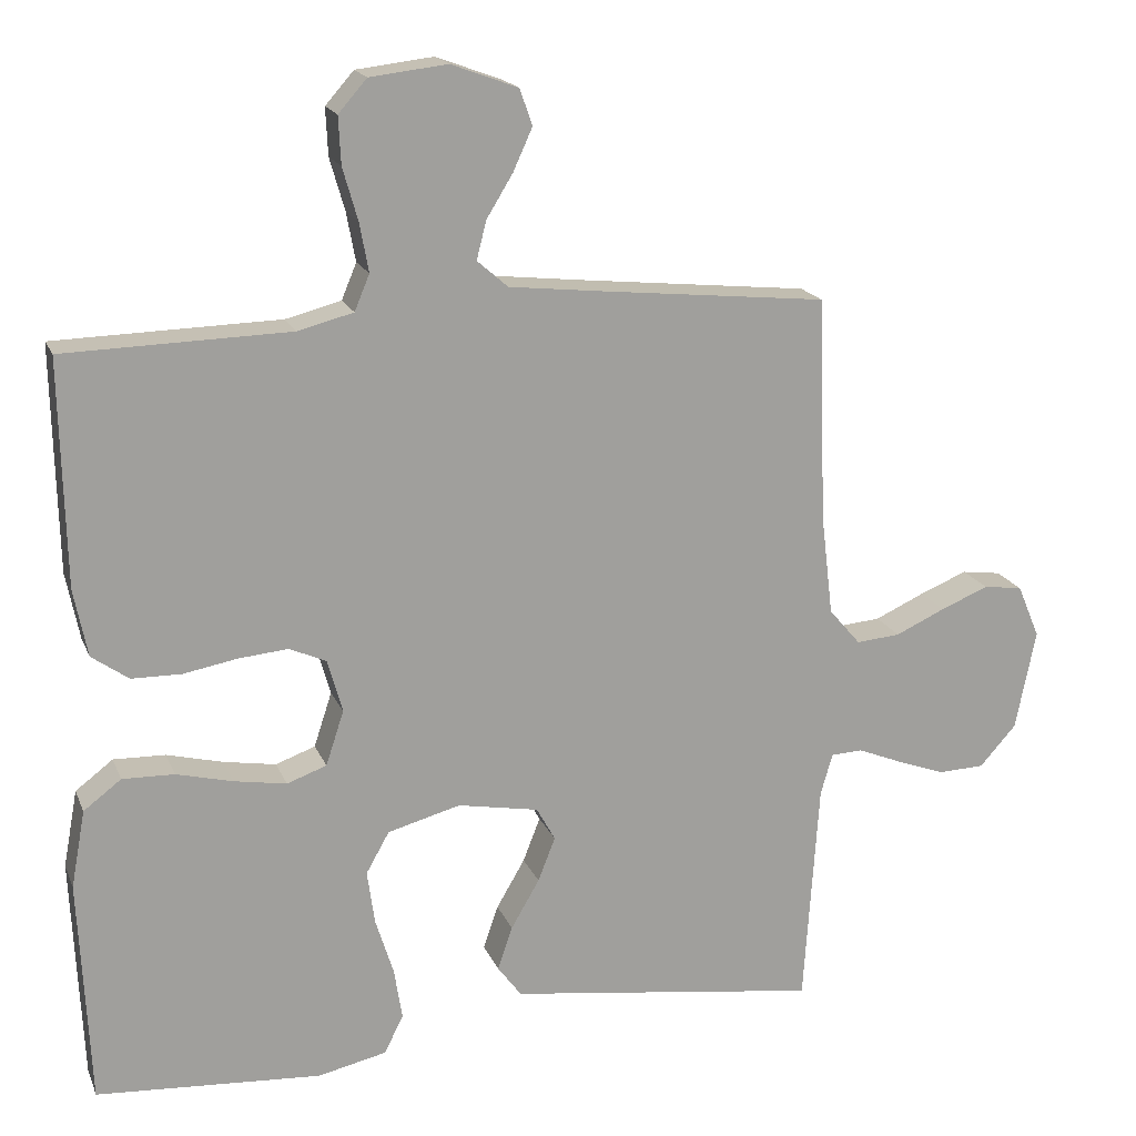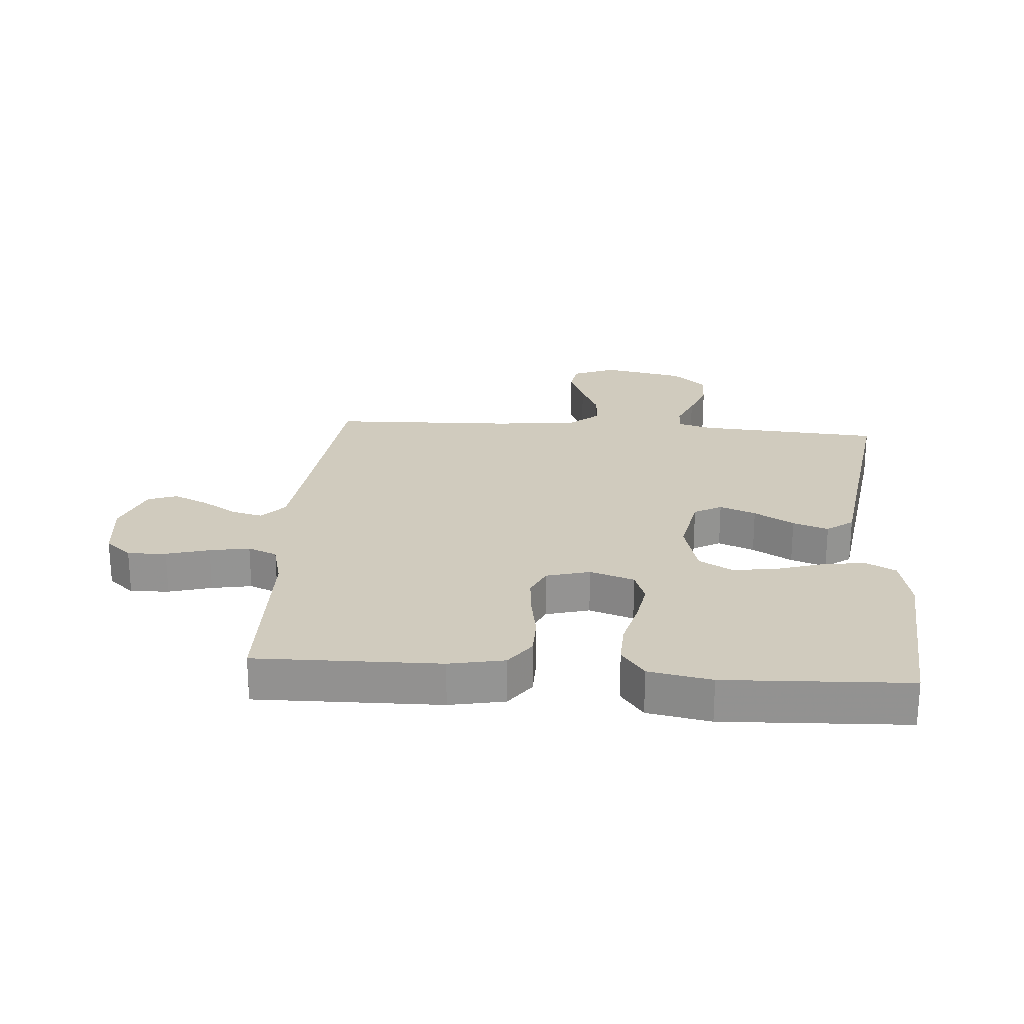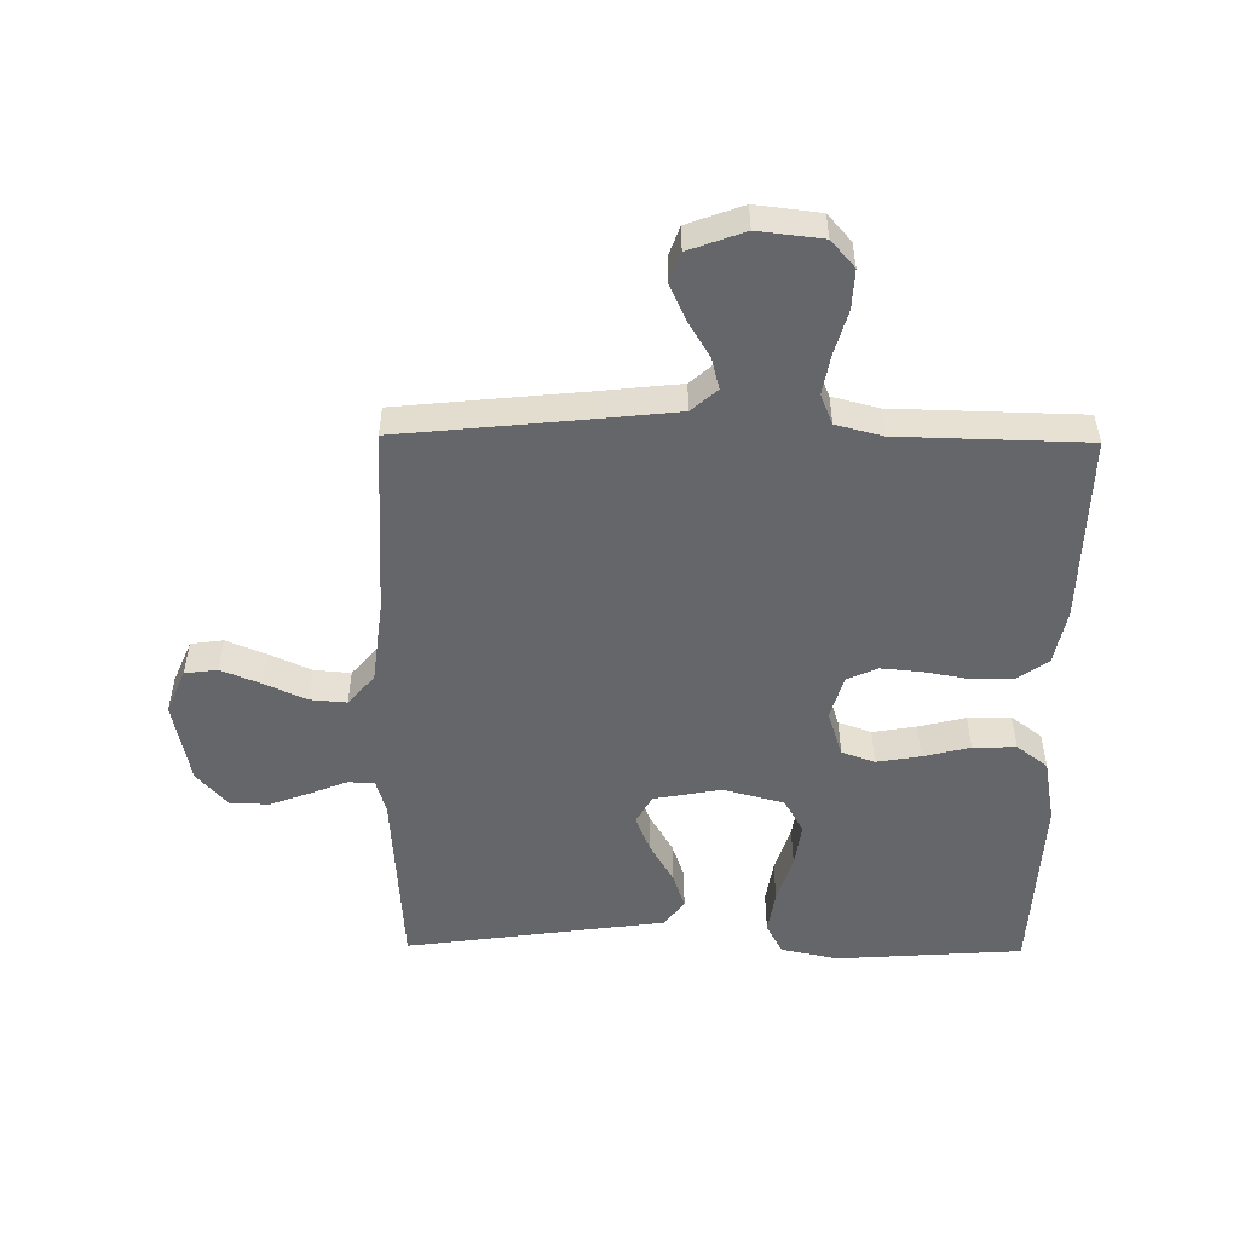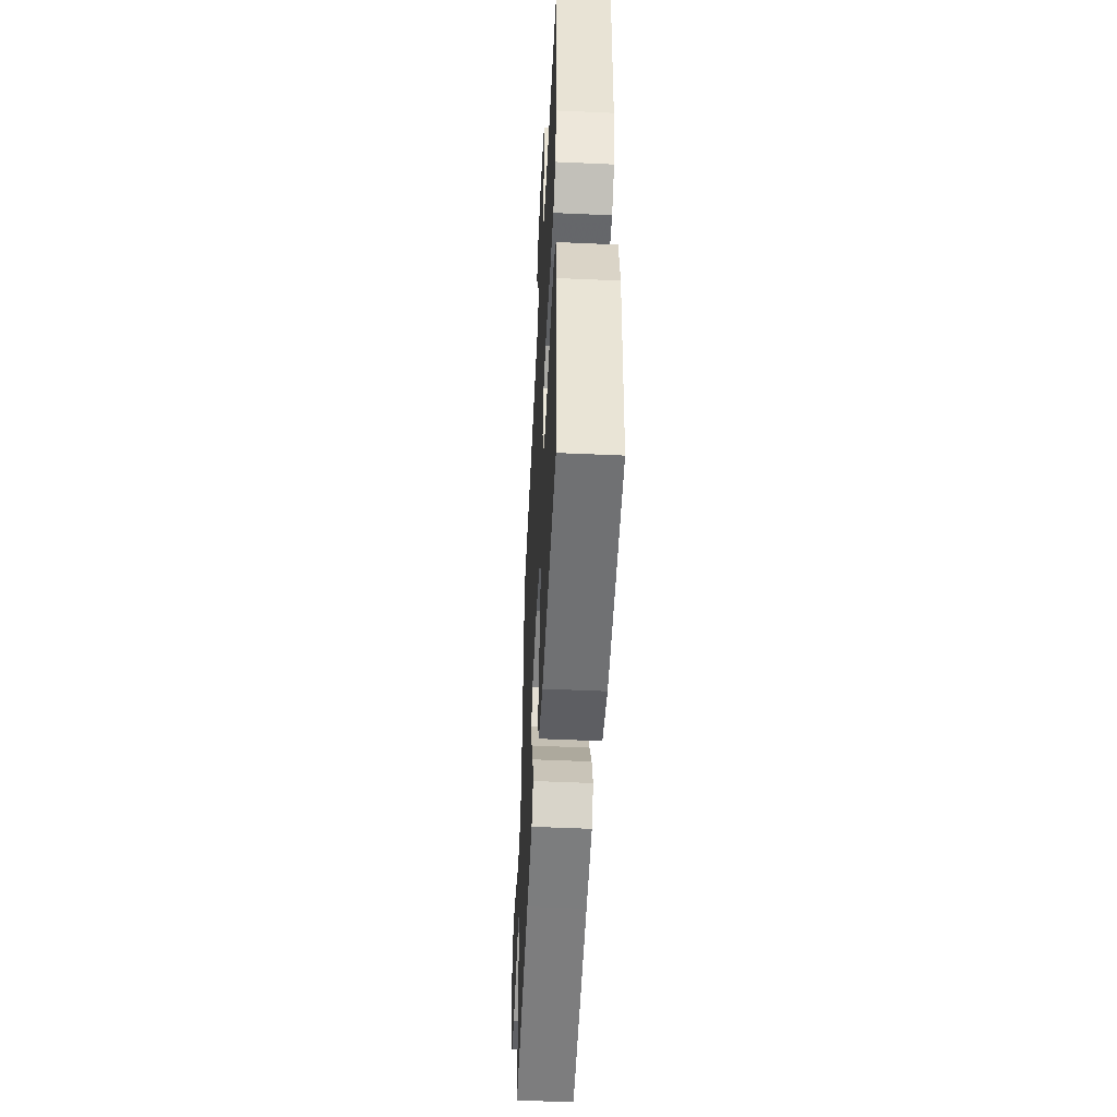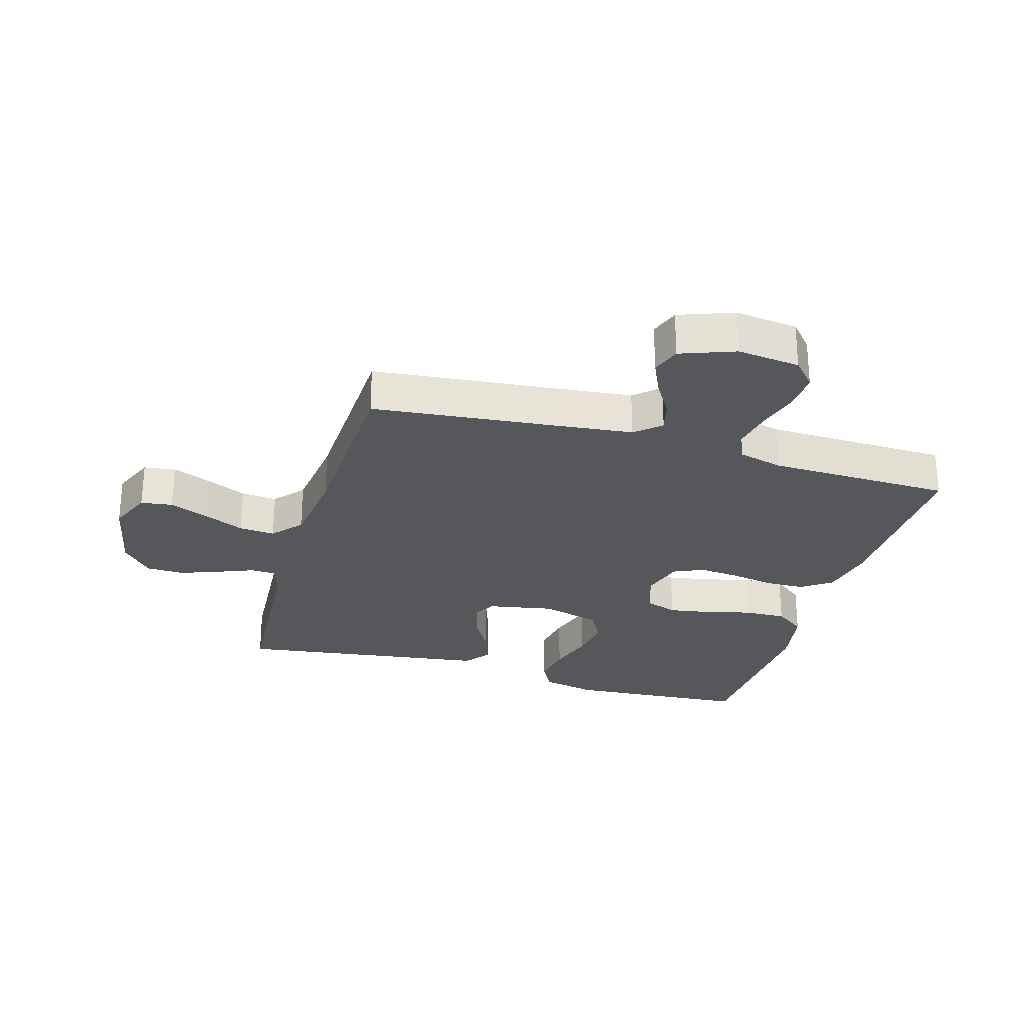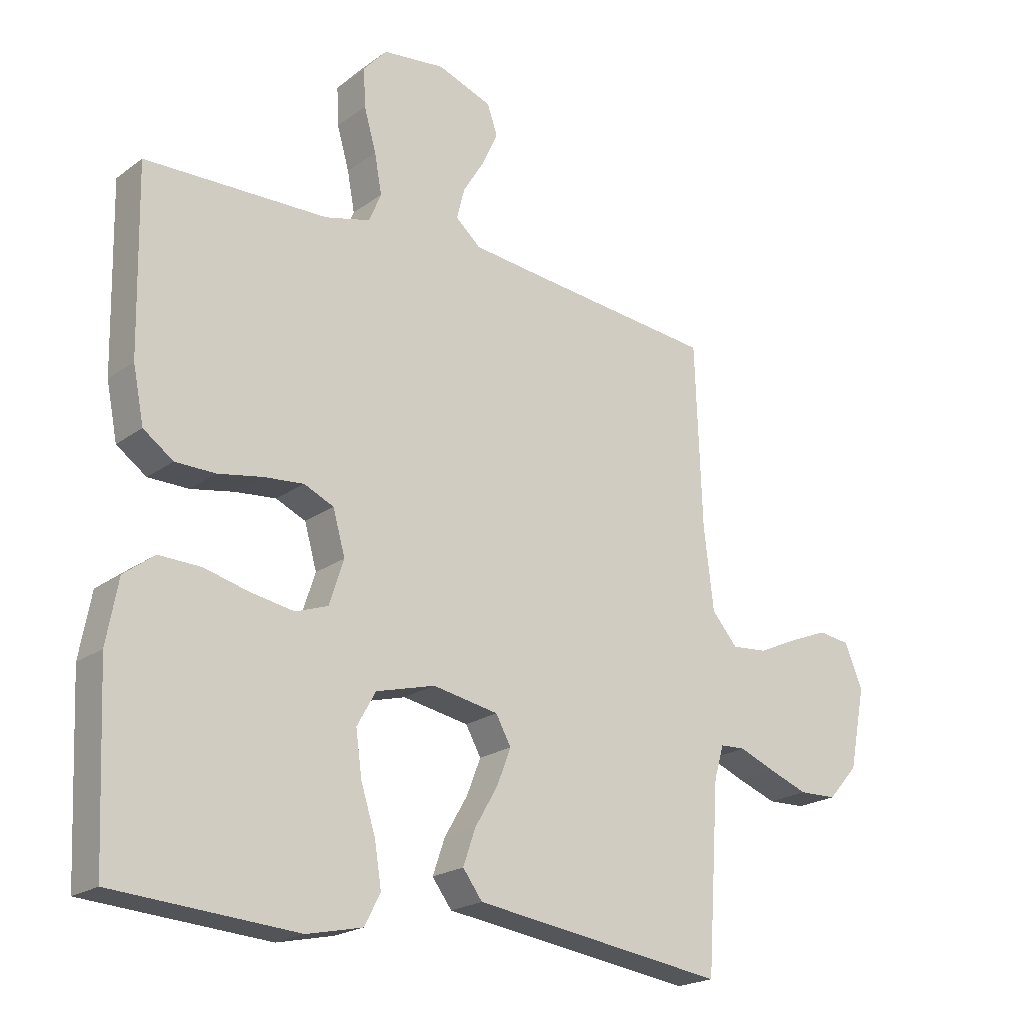
<metadata>
{"format":"obj","ext":"obj","renderer":"f3d","projection":"perspective","resolution":1024,"background":"white","views":[{"elev":18.0,"azim":162.4,"up":"+Z"},{"elev":23.4,"azim":94.5,"up":"+Y"},{"elev":-51.8,"azim":-0.7,"up":"+Y"},{"elev":-51.1,"azim":87.2,"up":"+Z"},{"elev":-27.3,"azim":-16.3,"up":"+Y"},{"elev":-20.9,"azim":142.1,"up":"+Z"}]}
</metadata>
<code>
v -0.5 0.07 0.5
v -0.2 0.07 0.531
v -0.073 0.07 0.545
v -0.032 0.07 0.581
v -0.045 0.07 0.632
v -0.08 0.07 0.689
v -0.106 0.07 0.746
v -0.089 0.07 0.794
v 0 0.07 0.827
v 0.103 0.07 0.815
v 0.141 0.07 0.772
v 0.138 0.07 0.709
v 0.118 0.07 0.639
v 0.106 0.07 0.574
v 0.126 0.07 0.526
v 0.2 0.07 0.507
v 0.5 0.07 0.5
v 0.494 0.07 0.2
v 0.476 0.07 0.11
v 0.427 0.07 0.075
v 0.361 0.07 0.074
v 0.289 0.07 0.087
v 0.223 0.07 0.093
v 0.174 0.07 0.071
v 0.154 0.07 0
v 0.178 0.07 -0.073
v 0.231 0.07 -0.092
v 0.301 0.07 -0.08
v 0.376 0.07 -0.061
v 0.445 0.07 -0.059
v 0.495 0.07 -0.097
v 0.514 0.07 -0.2
v 0.5 0.07 -0.5
v 0.2 0.07 -0.521
v 0.109 0.07 -0.501
v 0.083 0.07 -0.451
v 0.094 0.07 -0.381
v 0.118 0.07 -0.305
v 0.128 0.07 -0.233
v 0.097 0.07 -0.178
v 0 0.07 -0.152
v -0.108 0.07 -0.172
v -0.133 0.07 -0.217
v -0.11 0.07 -0.276
v -0.072 0.07 -0.341
v -0.052 0.07 -0.399
v -0.084 0.07 -0.442
v -0.2 0.07 -0.458
v -0.5 0.07 -0.5
v -0.52 0.07 -0.2
v -0.536 0.07 -0.145
v -0.578 0.07 -0.143
v -0.637 0.07 -0.167
v -0.702 0.07 -0.191
v -0.764 0.07 -0.189
v -0.813 0.07 -0.134
v -0.84 0.07 0
v -0.81 0.07 0.071
v -0.758 0.07 0.078
v -0.694 0.07 0.052
v -0.628 0.07 0.022
v -0.569 0.07 0.017
v -0.527 0.07 0.066
v -0.511 0.07 0.2
v -0.5 0 0.5
v -0.2 0 0.531
v -0.073 0 0.545
v -0.032 0 0.581
v -0.045 0 0.632
v -0.08 0 0.689
v -0.106 0 0.746
v -0.089 0 0.794
v 0 0 0.827
v 0.103 0 0.815
v 0.141 0 0.772
v 0.138 0 0.709
v 0.118 0 0.639
v 0.106 0 0.574
v 0.126 0 0.526
v 0.2 0 0.507
v 0.5 0 0.5
v 0.494 0 0.2
v 0.476 0 0.11
v 0.427 0 0.075
v 0.361 0 0.074
v 0.289 0 0.087
v 0.223 0 0.093
v 0.174 0 0.071
v 0.154 0 0
v 0.178 0 -0.073
v 0.231 0 -0.092
v 0.301 0 -0.08
v 0.376 0 -0.061
v 0.445 0 -0.059
v 0.495 0 -0.097
v 0.514 0 -0.2
v 0.5 0 -0.5
v 0.2 0 -0.521
v 0.109 0 -0.501
v 0.083 0 -0.451
v 0.094 0 -0.381
v 0.118 0 -0.305
v 0.128 0 -0.233
v 0.097 0 -0.178
v 0 0 -0.152
v -0.108 0 -0.172
v -0.133 0 -0.217
v -0.11 0 -0.276
v -0.072 0 -0.341
v -0.052 0 -0.399
v -0.084 0 -0.442
v -0.2 0 -0.458
v -0.5 0 -0.5
v -0.52 0 -0.2
v -0.536 0 -0.145
v -0.578 0 -0.143
v -0.637 0 -0.167
v -0.702 0 -0.191
v -0.764 0 -0.189
v -0.813 0 -0.134
v -0.84 0 0
v -0.81 0 0.071
v -0.758 0 0.078
v -0.694 0 0.052
v -0.628 0 0.022
v -0.569 0 0.017
v -0.527 0 0.066
v -0.511 0 0.2
f 59 60 61
f 58 59 61
f 57 58 61
f 56 57 61
f 55 56 61
f 54 55 61
f 53 54 61
f 52 53 61
f 51 52 61 62
f 50 51 62 63
f 50 63 64
f 49 50 64
f 48 49 64
f 47 48 64
f 46 47 64
f 45 46 64
f 44 45 64
f 36 37 38
f 35 36 38
f 34 35 38
f 33 34 38
f 32 33 38
f 31 32 38
f 30 31 38
f 29 30 38
f 28 29 38
f 27 28 38 39
f 26 27 39 40
f 20 21 22
f 19 20 22
f 18 19 22
f 17 18 22
f 16 17 22
f 15 16 22 23
f 14 15 23 24
f 11 12 13
f 10 11 13
f 9 10 13
f 8 9 13
f 7 8 13
f 6 7 13
f 5 6 13
f 4 5 13 14
f 14 24 25
f 4 14 25
f 3 4 25
f 43 44 64 1
f 26 40 41
f 25 26 41
f 3 25 41
f 2 3 41
f 2 41 42
f 1 2 42 43
f 125 124 123
f 125 123 122
f 125 122 121
f 125 121 120
f 125 120 119
f 125 119 118
f 125 118 117
f 125 117 116
f 126 125 116 115
f 127 126 115 114
f 128 127 114
f 128 114 113
f 128 113 112
f 128 112 111
f 128 111 110
f 128 110 109
f 128 109 108
f 102 101 100
f 102 100 99
f 102 99 98
f 102 98 97
f 102 97 96
f 102 96 95
f 102 95 94
f 102 94 93
f 102 93 92
f 103 102 92 91
f 104 103 91 90
f 86 85 84
f 86 84 83
f 86 83 82
f 86 82 81
f 86 81 80
f 87 86 80 79
f 88 87 79 78
f 77 76 75
f 77 75 74
f 77 74 73
f 77 73 72
f 77 72 71
f 77 71 70
f 77 70 69
f 78 77 69 68
f 89 88 78
f 89 78 68
f 89 68 67
f 65 128 108 107
f 105 104 90
f 105 90 89
f 105 89 67
f 105 67 66
f 106 105 66
f 107 106 66 65
f 1 65 66 2
f 2 66 67 3
f 3 67 68 4
f 4 68 69 5
f 5 69 70 6
f 6 70 71 7
f 7 71 72 8
f 8 72 73 9
f 9 73 74 10
f 10 74 75 11
f 11 75 76 12
f 12 76 77 13
f 13 77 78 14
f 14 78 79 15
f 15 79 80 16
f 16 80 81 17
f 17 81 82 18
f 18 82 83 19
f 19 83 84 20
f 20 84 85 21
f 21 85 86 22
f 22 86 87 23
f 23 87 88 24
f 24 88 89 25
f 25 89 90 26
f 26 90 91 27
f 27 91 92 28
f 28 92 93 29
f 29 93 94 30
f 30 94 95 31
f 31 95 96 32
f 32 96 97 33
f 33 97 98 34
f 34 98 99 35
f 35 99 100 36
f 36 100 101 37
f 37 101 102 38
f 38 102 103 39
f 39 103 104 40
f 40 104 105 41
f 41 105 106 42
f 42 106 107 43
f 43 107 108 44
f 44 108 109 45
f 45 109 110 46
f 46 110 111 47
f 47 111 112 48
f 48 112 113 49
f 49 113 114 50
f 50 114 115 51
f 51 115 116 52
f 52 116 117 53
f 53 117 118 54
f 54 118 119 55
f 55 119 120 56
f 56 120 121 57
f 57 121 122 58
f 58 122 123 59
f 59 123 124 60
f 60 124 125 61
f 61 125 126 62
f 62 126 127 63
f 63 127 128 64
f 64 128 65 1

</code>
